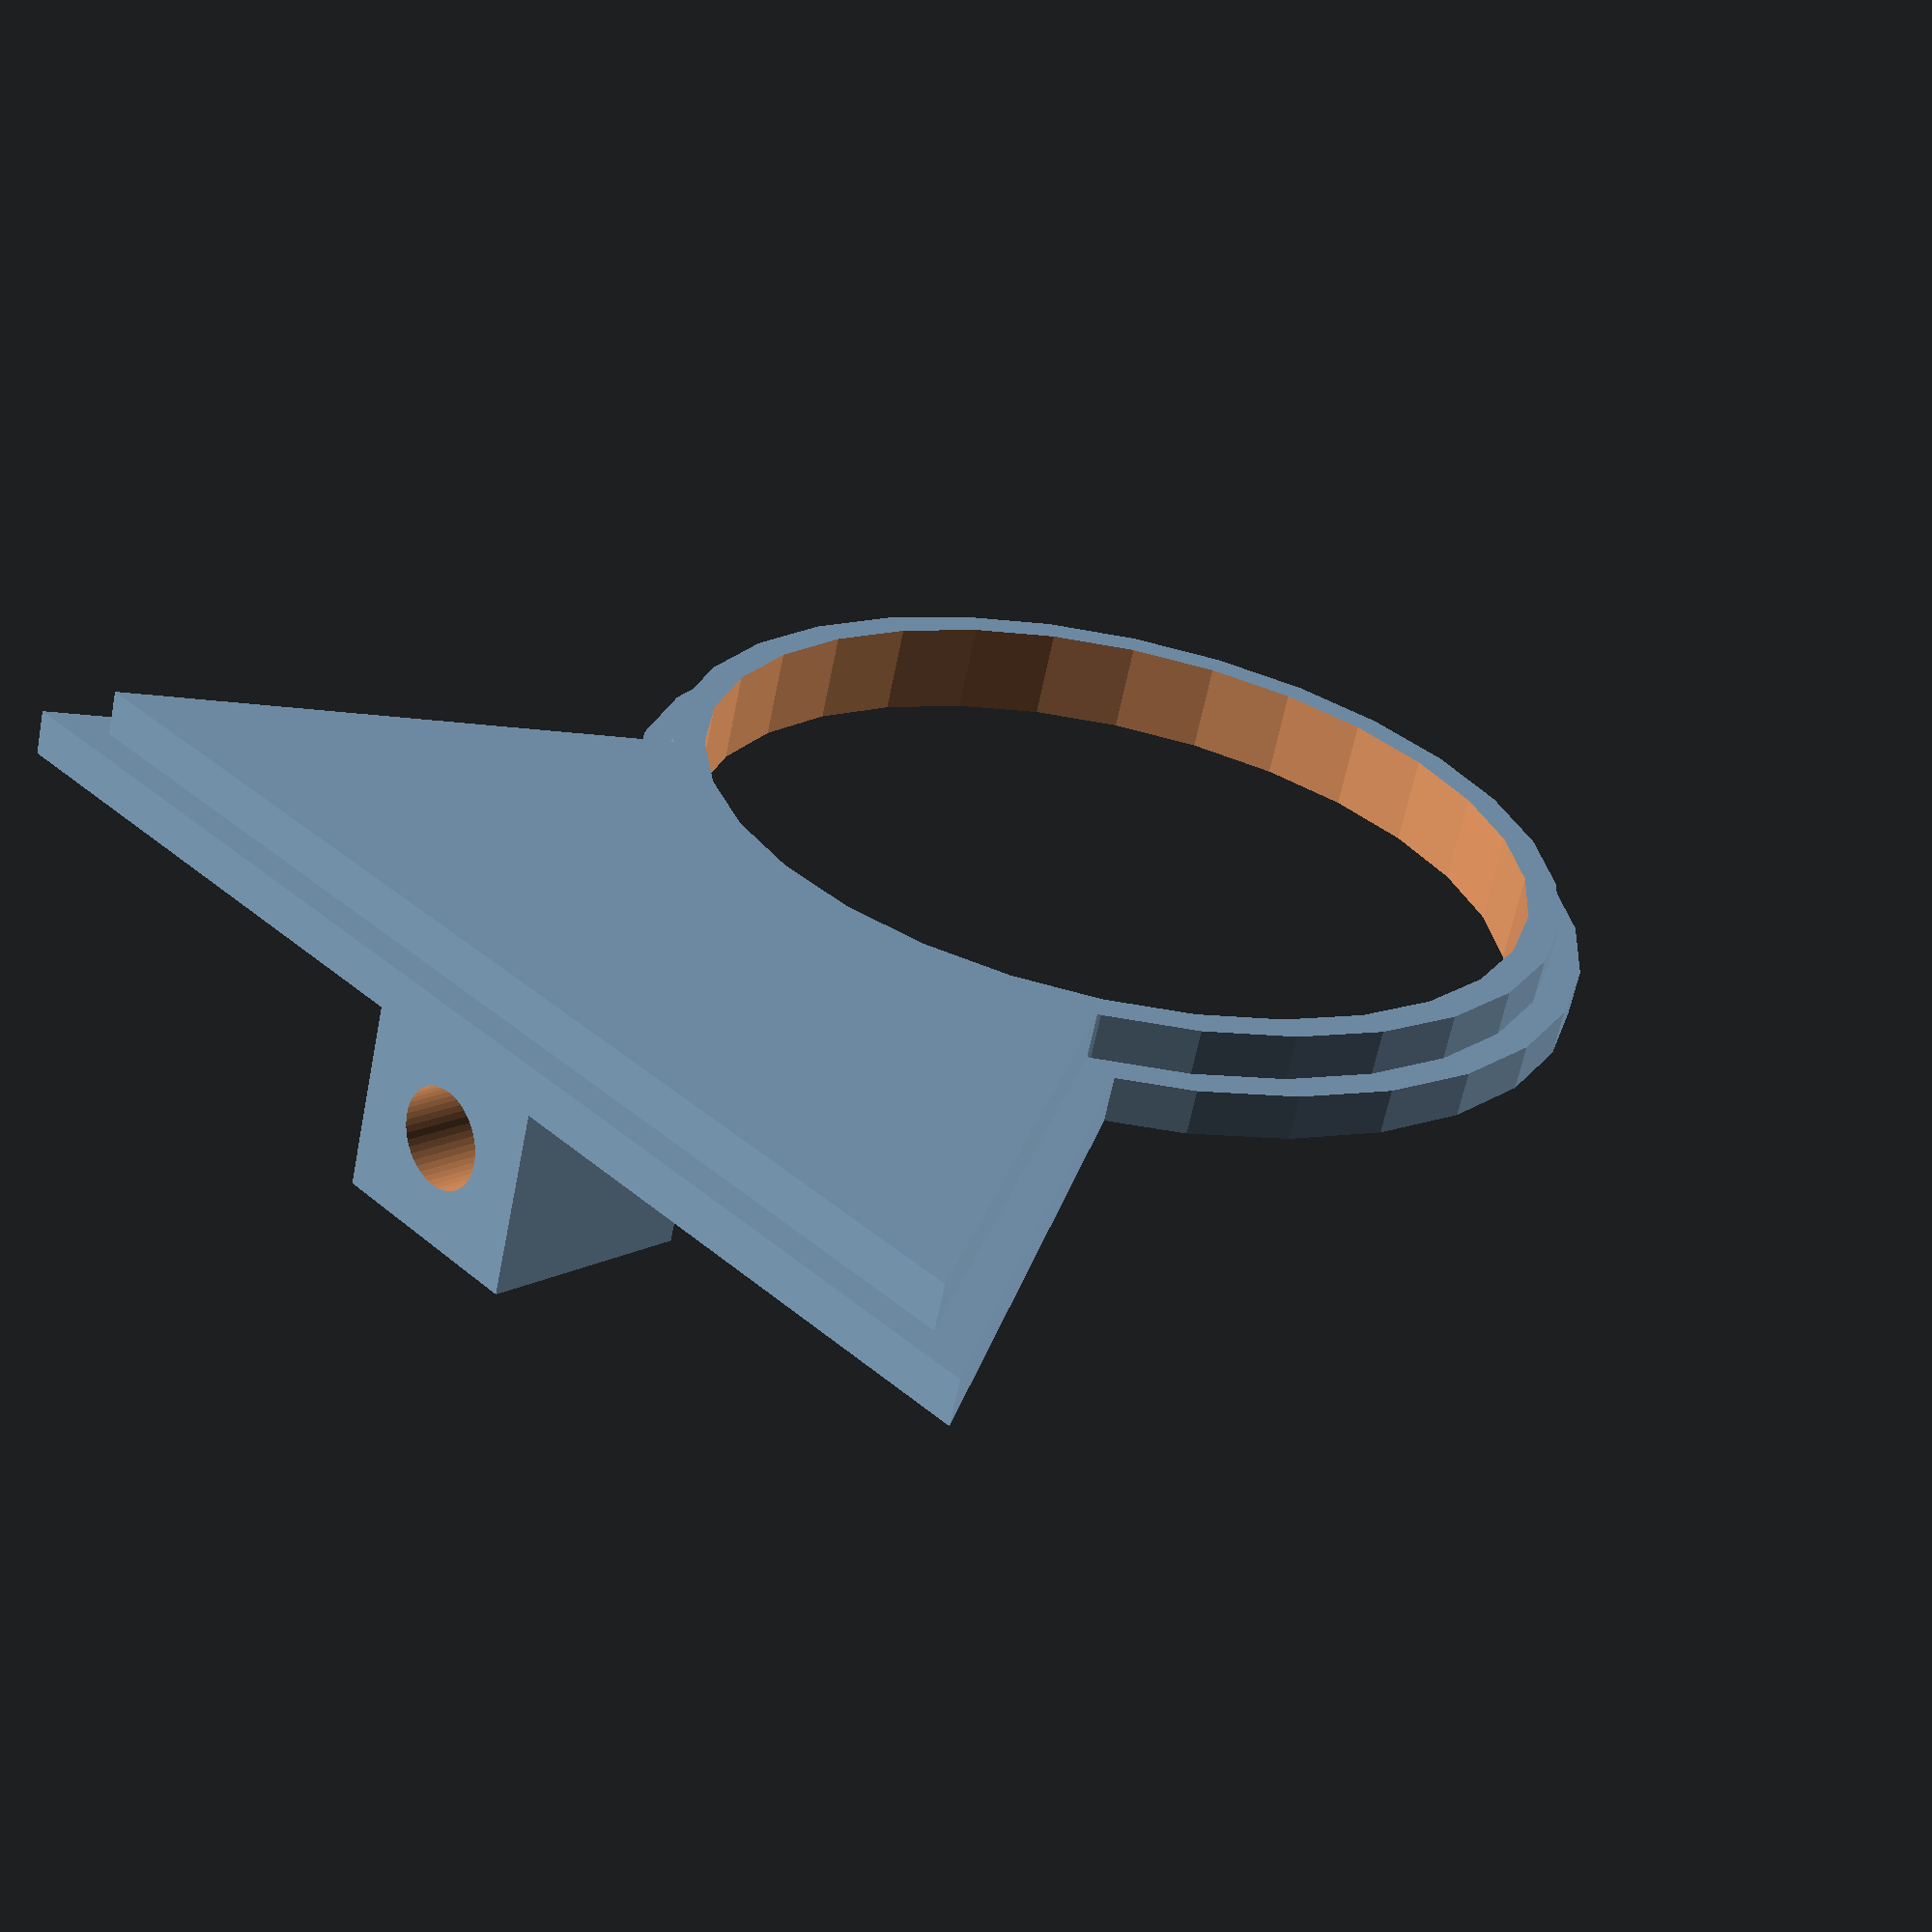
<openscad>
//-------------------------------------------------------------zero_oclock.scad
$fa = 1;
$fs = 0.4;
bheight = 2.8;
theight = 40.0;


module part_1() {
    difference(){
        union() {
                linear_extrude(theight){
                    polygon(points=[[-8.0,0.0],[-40.0,-52.0],[40.0,-52],[8.0,0.0]]);
                }
                linear_extrude(theight){
                circle($fn = 0, $fa = 12, $fs = 2, r = 30.00);
                }
            }
        
        
        translate([0,0,bheight]) {

            union() {
                linear_extrude(theight){
                    polygon(points=[[-6.0,0.0],[-36.0,-50.0],[36.0,-50],[5.0,0.0]]);
                }
                linear_extrude(theight){
                circle($fn = 0, $fa = 12, $fs = 2, r = 28.00);
                }
            }
        }
    }
}
module part_2() {
    union(){
        difference(){
            union(){
                translate([0,0,bheight]) {

                    union() {
                            linear_extrude(bheight){
                                polygon(points=[[-8.0,0.0],[-40.0,-52.0],[40.0,-52],[8.0,0.0]]);
                            }
                            linear_extrude(bheight){
                            circle($fn = 0, $fa = 12, $fs = 2, r = 30.00);
                            }
                        }
                    
                }
                union() {
                    linear_extrude(bheight){
                        polygon(points=[[-6.0,0.0],[-36.0,-50.0],[36.0,-50],[5.0,0.0]]);
                    }
                    linear_extrude(bheight){
                    circle($fn = 0, $fa = 12, $fs = 2, r = 28.00);
                    }
                }
                
            }
            translate([0,0,-(bheight/2.0)]) {
                linear_extrude(bheight*3.0){
                    circle($fn = 0, $fa = 12, $fs = 2, r = 26.00);
                }
            }

        }
        
            translate([0.0,-45.5,(bheight*2.0)+5.0]) {
                difference(){
                cube(13,10,10,center=true);
                rotate([90,0,0]) { 
                    cylinder(r=3,h=20,center=true);
                }
            }

        }        
    }
}

// part_1()
part_2();
</openscad>
<views>
elev=243.0 azim=134.2 roll=11.4 proj=p view=wireframe
</views>
